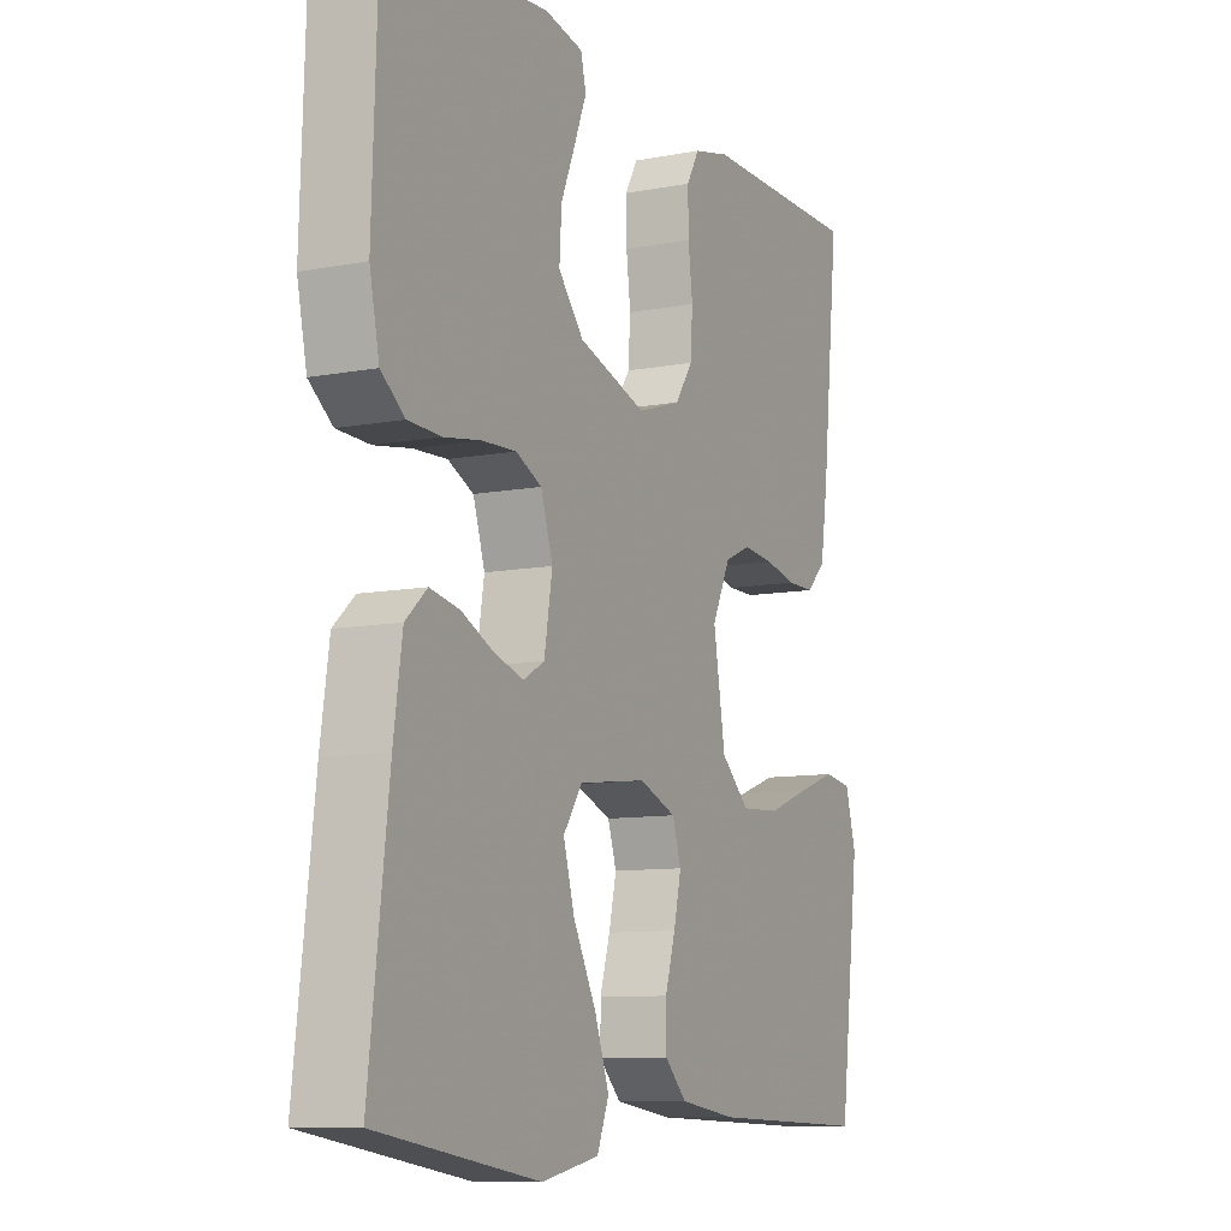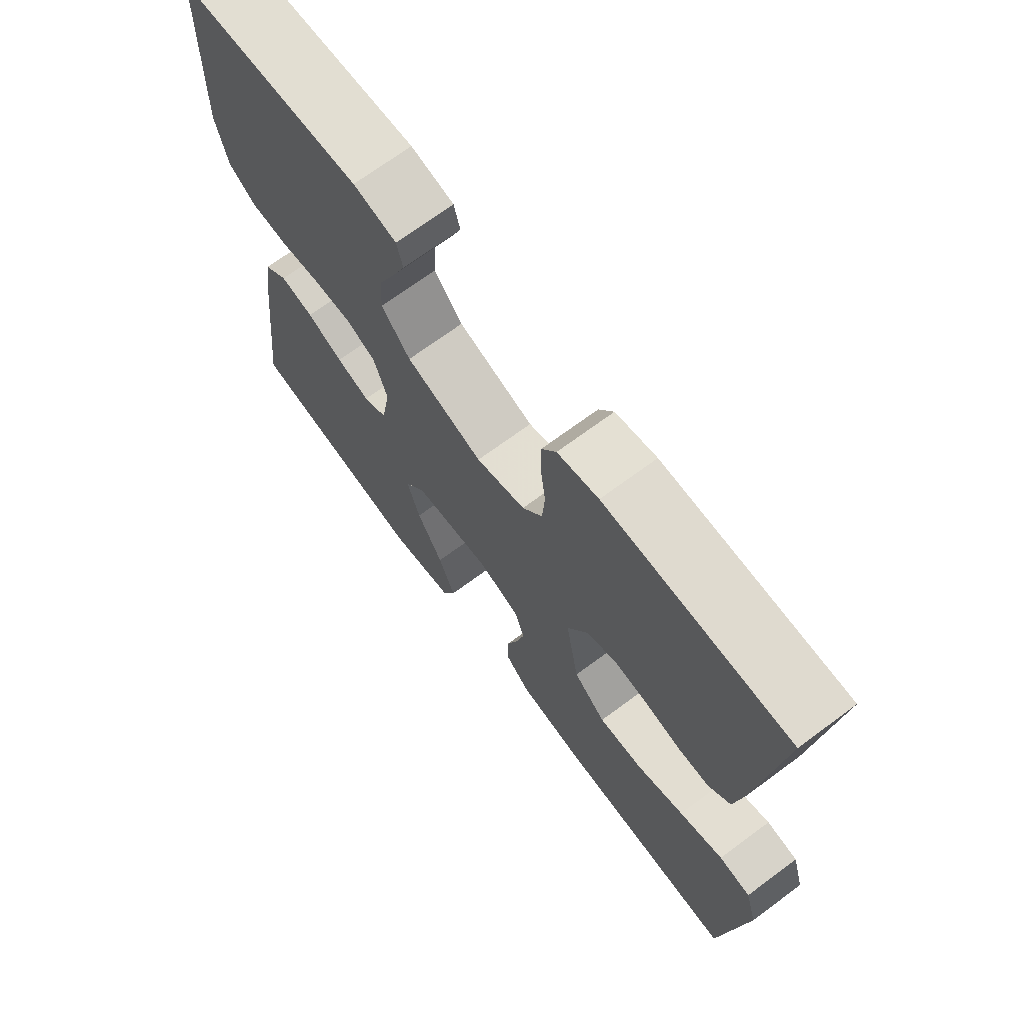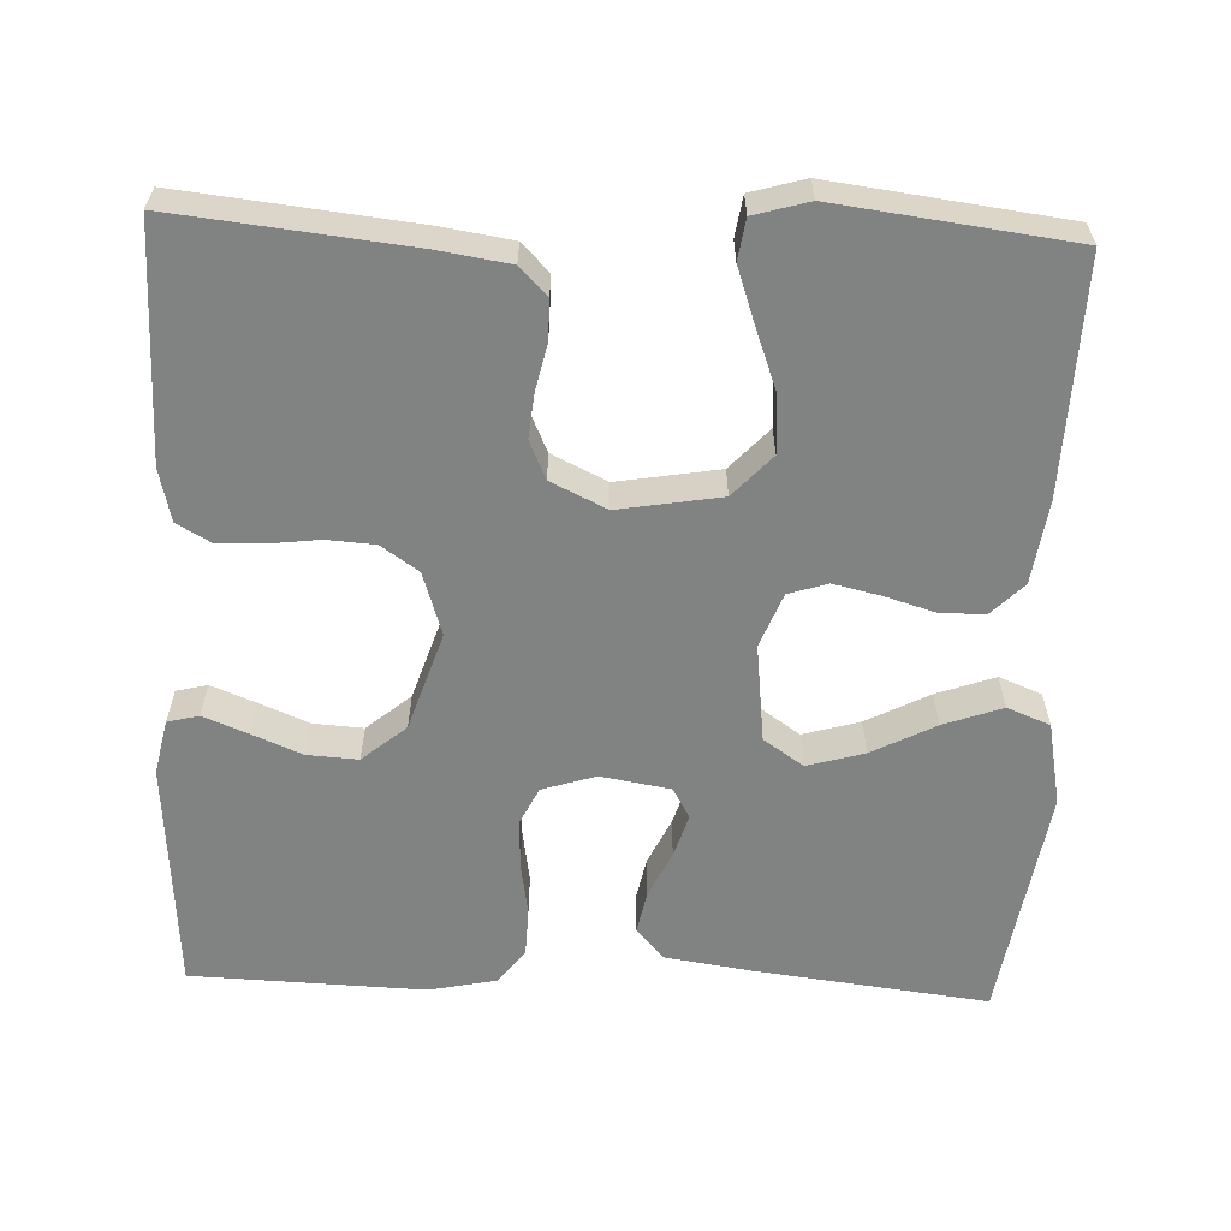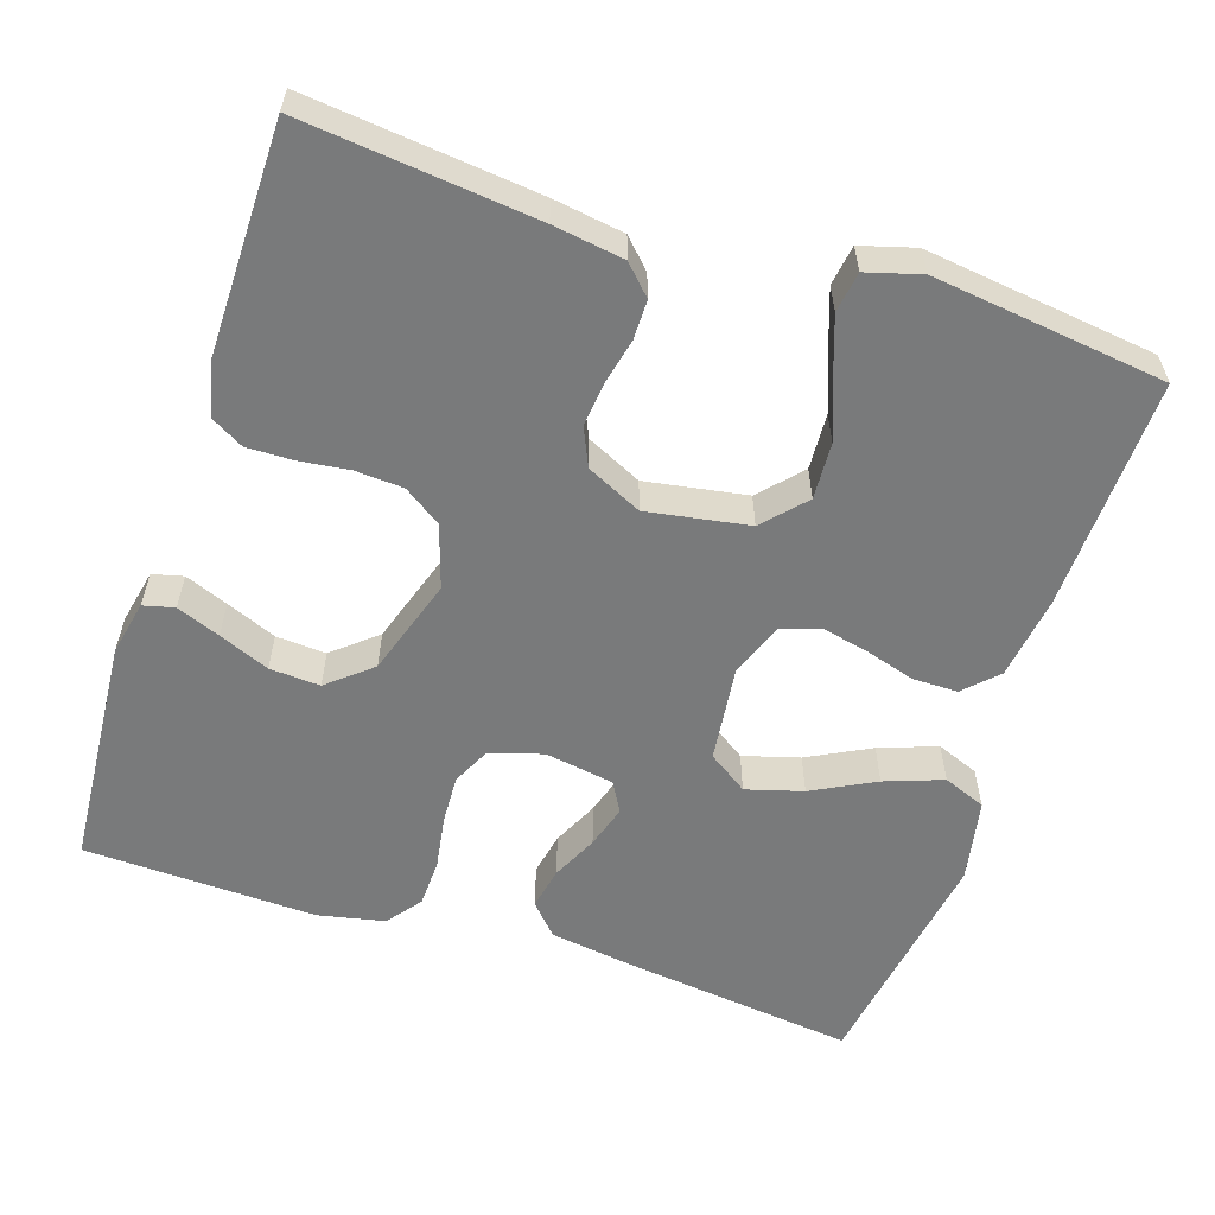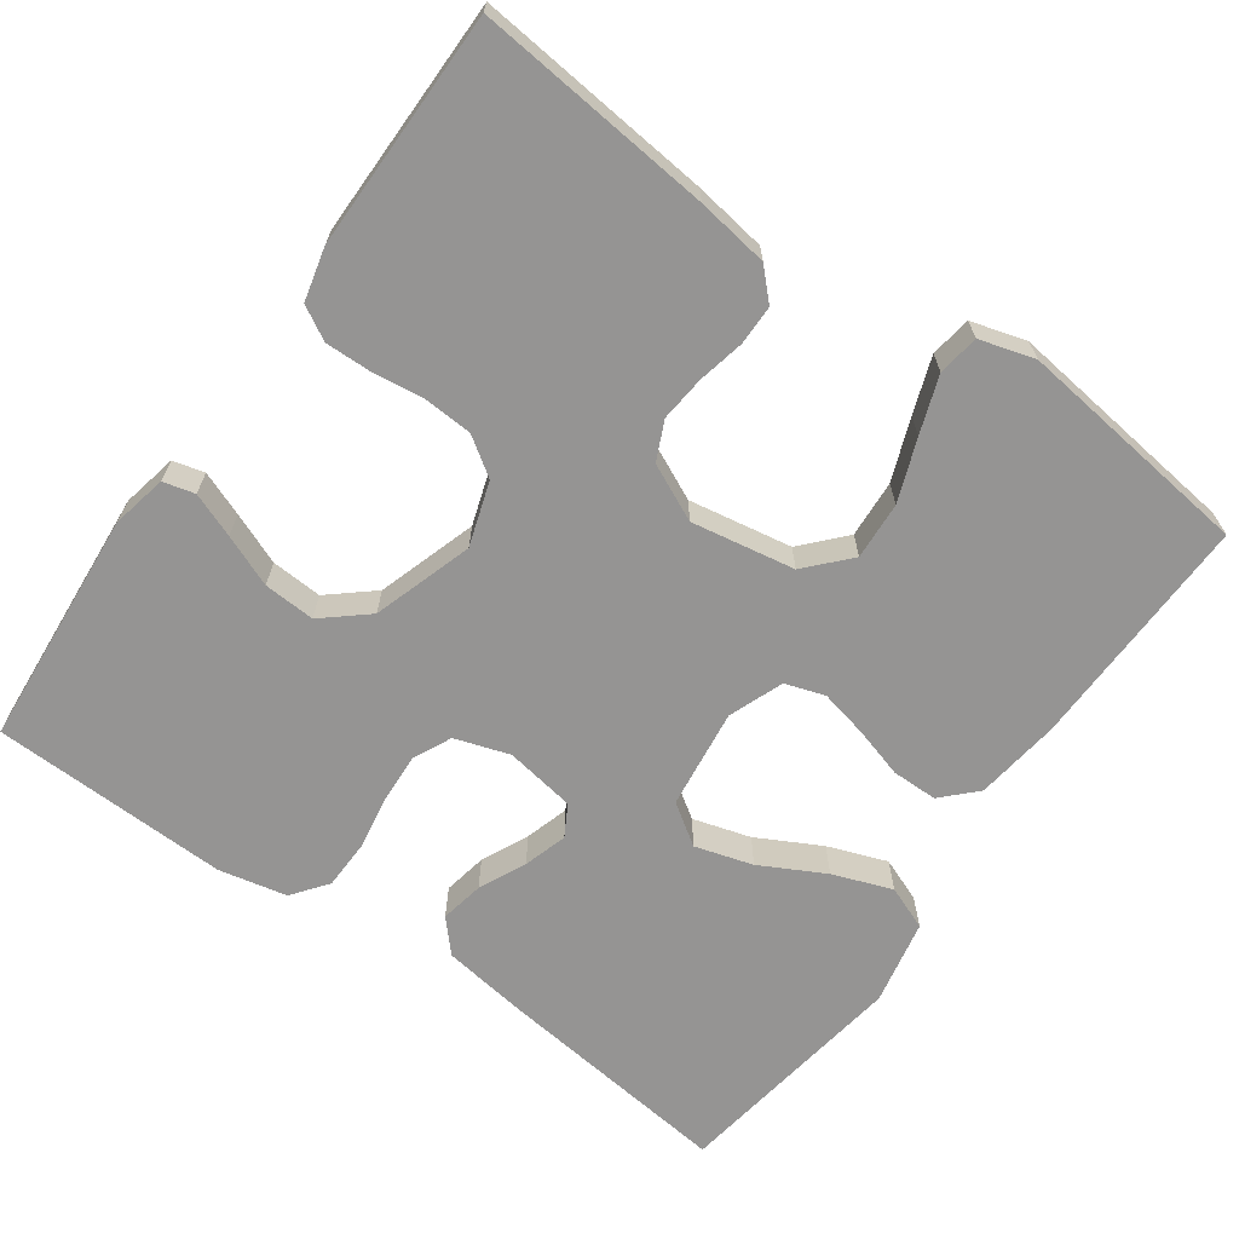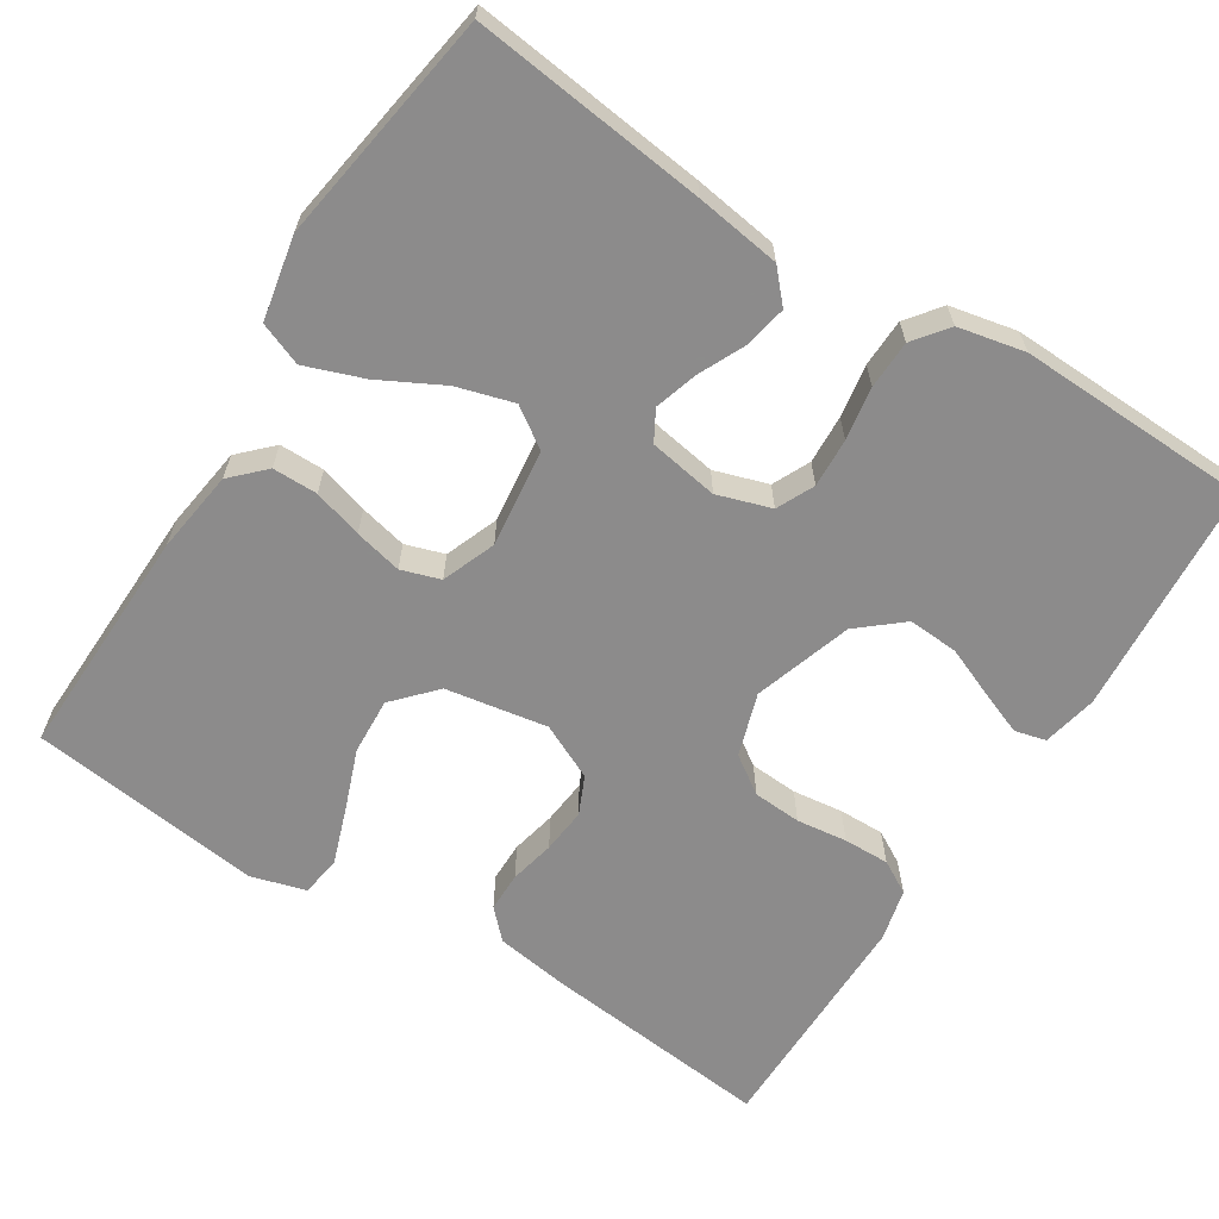
<metadata>
{"format":"obj","ext":"obj","renderer":"f3d","projection":"perspective","resolution":1024,"background":"white","views":[{"elev":-9.6,"azim":-63.6,"up":"+Z"},{"elev":70.4,"azim":53.5,"up":"+Z"},{"elev":-60.6,"azim":87.7,"up":"+Y"},{"elev":-58.0,"azim":71.9,"up":"+Y"},{"elev":-67.1,"azim":54.9,"up":"+Y"},{"elev":-64.0,"azim":-122.2,"up":"+Y"}]}
</metadata>
<code>
v -0.5 0.07 -0.5
v -0.464 0.07 -0.2
v -0.448 0.07 -0.091
v -0.408 0.07 -0.055
v -0.353 0.07 -0.066
v -0.294 0.07 -0.094
v -0.239 0.07 -0.111
v -0.2 0.07 -0.089
v -0.185 0.07 0
v -0.207 0.07 0.069
v -0.255 0.07 0.092
v -0.318 0.07 0.089
v -0.386 0.07 0.078
v -0.448 0.07 0.08
v -0.492 0.07 0.114
v -0.51 0.07 0.2
v -0.5 0.07 0.5
v -0.2 0.07 0.522
v -0.13 0.07 0.507
v -0.12 0.07 0.467
v -0.142 0.07 0.411
v -0.169 0.07 0.346
v -0.173 0.07 0.281
v -0.126 0.07 0.225
v 0 0.07 0.184
v 0.081 0.07 0.21
v 0.114 0.07 0.258
v 0.118 0.07 0.32
v 0.11 0.07 0.385
v 0.109 0.07 0.444
v 0.133 0.07 0.486
v 0.2 0.07 0.502
v 0.5 0.07 0.5
v 0.468 0.07 0.2
v 0.454 0.07 0.109
v 0.418 0.07 0.074
v 0.367 0.07 0.074
v 0.309 0.07 0.087
v 0.251 0.07 0.093
v 0.202 0.07 0.071
v 0.168 0.07 0
v 0.19 0.07 -0.131
v 0.243 0.07 -0.18
v 0.316 0.07 -0.176
v 0.394 0.07 -0.147
v 0.466 0.07 -0.122
v 0.518 0.07 -0.13
v 0.538 0.07 -0.2
v 0.5 0.07 -0.5
v 0.2 0.07 -0.491
v 0.093 0.07 -0.476
v 0.052 0.07 -0.435
v 0.052 0.07 -0.377
v 0.071 0.07 -0.314
v 0.085 0.07 -0.253
v 0.069 0.07 -0.203
v 0 0.07 -0.176
v -0.126 0.07 -0.191
v -0.161 0.07 -0.242
v -0.14 0.07 -0.315
v -0.098 0.07 -0.396
v -0.071 0.07 -0.471
v -0.093 0.07 -0.526
v -0.2 0.07 -0.547
v -0.5 0 -0.5
v -0.464 0 -0.2
v -0.448 0 -0.091
v -0.408 0 -0.055
v -0.353 0 -0.066
v -0.294 0 -0.094
v -0.239 0 -0.111
v -0.2 0 -0.089
v -0.185 0 0
v -0.207 0 0.069
v -0.255 0 0.092
v -0.318 0 0.089
v -0.386 0 0.078
v -0.448 0 0.08
v -0.492 0 0.114
v -0.51 0 0.2
v -0.5 0 0.5
v -0.2 0 0.522
v -0.13 0 0.507
v -0.12 0 0.467
v -0.142 0 0.411
v -0.169 0 0.346
v -0.173 0 0.281
v -0.126 0 0.225
v 0 0 0.184
v 0.081 0 0.21
v 0.114 0 0.258
v 0.118 0 0.32
v 0.11 0 0.385
v 0.109 0 0.444
v 0.133 0 0.486
v 0.2 0 0.502
v 0.5 0 0.5
v 0.468 0 0.2
v 0.454 0 0.109
v 0.418 0 0.074
v 0.367 0 0.074
v 0.309 0 0.087
v 0.251 0 0.093
v 0.202 0 0.071
v 0.168 0 0
v 0.19 0 -0.131
v 0.243 0 -0.18
v 0.316 0 -0.176
v 0.394 0 -0.147
v 0.466 0 -0.122
v 0.518 0 -0.13
v 0.538 0 -0.2
v 0.5 0 -0.5
v 0.2 0 -0.491
v 0.093 0 -0.476
v 0.052 0 -0.435
v 0.052 0 -0.377
v 0.071 0 -0.314
v 0.085 0 -0.253
v 0.069 0 -0.203
v 0 0 -0.176
v -0.126 0 -0.191
v -0.161 0 -0.242
v -0.14 0 -0.315
v -0.098 0 -0.396
v -0.071 0 -0.471
v -0.093 0 -0.526
v -0.2 0 -0.547
f 60 61 62 63
f 59 60 63 64
f 51 52 53 54
f 51 54 55
f 50 51 55
f 49 50 55 56
f 44 45 46 47
f 44 47 48 49
f 35 36 37 38
f 35 38 39
f 34 35 39
f 33 34 39 40
f 31 32 33 40
f 28 29 30 31
f 27 28 31 40
f 19 20 21 22
f 17 18 19 22
f 17 22 23
f 16 17 23 24
f 12 13 14 15
f 11 12 15 16
f 3 4 5 6
f 3 6 7
f 2 3 7
f 59 64 1 2
f 58 59 2 7
f 57 58 7 8
f 56 57 8 9
f 43 44 49 56
f 42 43 56 9
f 41 42 9 10
f 26 27 40 41
f 25 26 41 10
f 11 16 24 25
f 10 11 25
f 127 126 125 124
f 128 127 124 123
f 118 117 116 115
f 119 118 115
f 119 115 114
f 120 119 114 113
f 111 110 109 108
f 113 112 111 108
f 102 101 100 99
f 103 102 99
f 103 99 98
f 104 103 98 97
f 104 97 96 95
f 95 94 93 92
f 104 95 92 91
f 86 85 84 83
f 86 83 82 81
f 87 86 81
f 88 87 81 80
f 79 78 77 76
f 80 79 76 75
f 70 69 68 67
f 71 70 67
f 71 67 66
f 66 65 128 123
f 71 66 123 122
f 72 71 122 121
f 73 72 121 120
f 120 113 108 107
f 73 120 107 106
f 74 73 106 105
f 105 104 91 90
f 74 105 90 89
f 89 88 80 75
f 89 75 74
f 1 65 66 2
f 2 66 67 3
f 3 67 68 4
f 4 68 69 5
f 5 69 70 6
f 6 70 71 7
f 7 71 72 8
f 8 72 73 9
f 9 73 74 10
f 10 74 75 11
f 11 75 76 12
f 12 76 77 13
f 13 77 78 14
f 14 78 79 15
f 15 79 80 16
f 16 80 81 17
f 17 81 82 18
f 18 82 83 19
f 19 83 84 20
f 20 84 85 21
f 21 85 86 22
f 22 86 87 23
f 23 87 88 24
f 24 88 89 25
f 25 89 90 26
f 26 90 91 27
f 27 91 92 28
f 28 92 93 29
f 29 93 94 30
f 30 94 95 31
f 31 95 96 32
f 32 96 97 33
f 33 97 98 34
f 34 98 99 35
f 35 99 100 36
f 36 100 101 37
f 37 101 102 38
f 38 102 103 39
f 39 103 104 40
f 40 104 105 41
f 41 105 106 42
f 42 106 107 43
f 43 107 108 44
f 44 108 109 45
f 45 109 110 46
f 46 110 111 47
f 47 111 112 48
f 48 112 113 49
f 49 113 114 50
f 50 114 115 51
f 51 115 116 52
f 52 116 117 53
f 53 117 118 54
f 54 118 119 55
f 55 119 120 56
f 56 120 121 57
f 57 121 122 58
f 58 122 123 59
f 59 123 124 60
f 60 124 125 61
f 61 125 126 62
f 62 126 127 63
f 63 127 128 64
f 64 128 65 1

</code>
